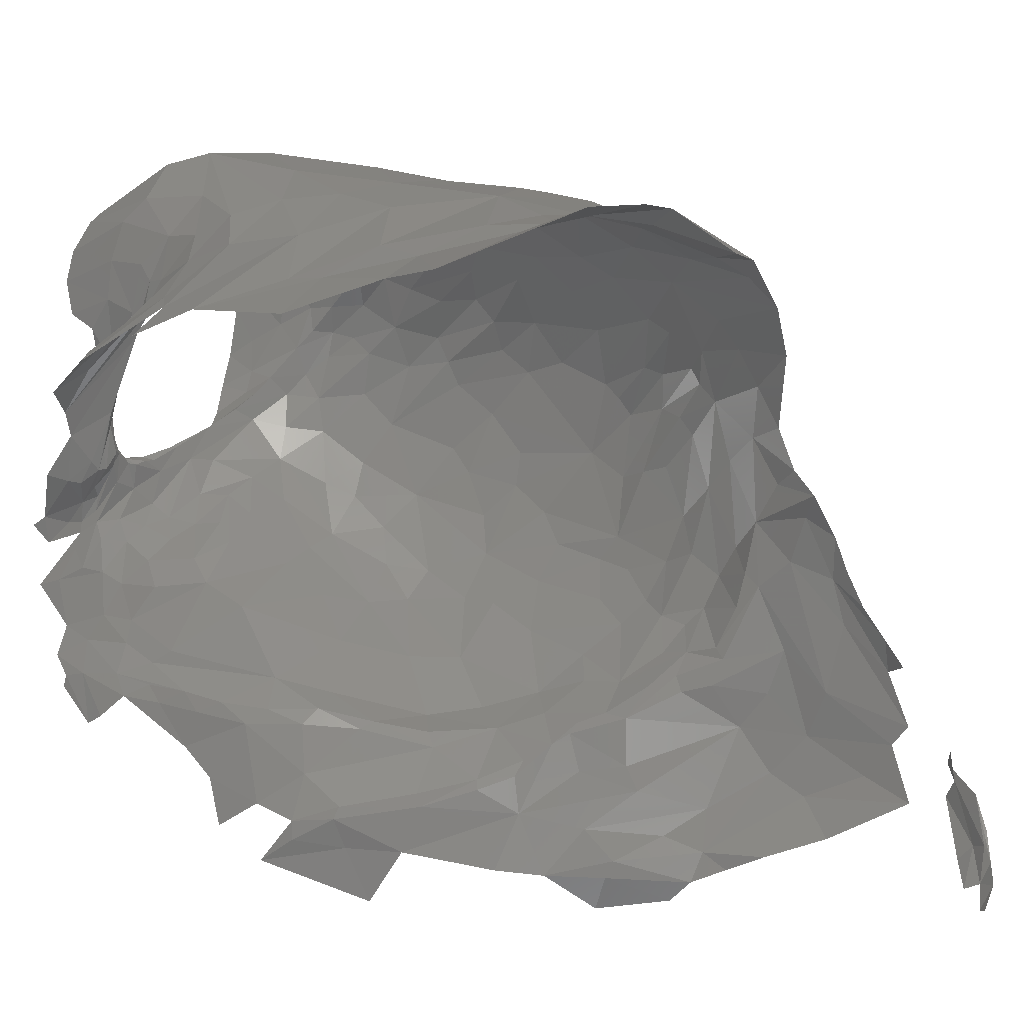
<metadata>
{"format":"stl","ext":"stl","renderer":"f3d","projection":"perspective","resolution":1024,"background":"white","views":[{"elev":25.3,"azim":-52.6,"up":"+Z"}]}
</metadata>
<code>
# stl→obj: 439 verts, 780 faces
v 2.993 -30.28 -31.41
v -1.444 -34.12 -34.13
v -0.6934 -35.1 -32.79
v 3.004 -31.01 -29.65
v -4.139 -36.29 -34.88
v -3.769 -37.57 -34.08
v -0.5911 -36.21 -30.95
v -2.618 -37.83 -32.42
v 1.441 -33.9 -29.19
v -1.514 -36.56 -31.8
v 3.952 -21.63 -32.98
v 3.131 -26.74 -33.56
v 5.085 -23.57 -29.65
v 1.8 -16.83 -35.83
v -0.3926 -20.63 -37.77
v -4.715 -39.28 -33.02
v -6.456 -39.06 -34.69
v 4.274 -29.57 -29.01
v 4.276 -15.39 -31.24
v 5.784 -24.7 -27.71
v 5.321 -16.49 -26.87
v 1.951 -13.09 -34.78
v -3.418 -16.14 -39.86
v 7.812 -16.49 -21.08
v 6.846 -21.76 -23.66
v -4.866 -10.56 -40.76
v 5.893 -11.59 -24.41
v 4.19 -11.09 -28.28
v 2.341 -9.4 -31.46
v -2.584 -9.349 -37.74
v -4.758 -13.01 -41.75
v 14.49 24.79 -17.84
v 15.16 28.8 -14.98
v 11.85 29.23 -20.21
v 12.84 24.07 -20.59
v 12.57 31.7 -18.57
v 10.17 26.06 -23.38
v 8.548 33.24 -22.59
v 8.793 -14.55 -17.52
v 11.37 10.73 -21.72
v 15.85 17.14 -16.23
v 12.21 20.13 -22.12
v 10.25 16.97 -23.92
v 7.834 23.93 -26.03
v 14.8 32.76 -12.75
v 10.99 38.3 -17.15
v 7.61 39.32 -20.44
v 14.56 12.45 -17.07
v 10.04 11.87 -23.9
v -5.847 -6.929 -39.92
v 17.11 25.82 -10.41
v -6.643 -10.52 -43.06
v 7.102 17 -26.62
v 14.77 34.02 -10.57
v 4.017 28.15 -27.65
v 13.8 38.28 -11.83
v 4.619 34.27 -24.96
v 11.1 41.9 -14.85
v 5.064 38.28 -22.91
v 16.98 13.41 -11.68
v 17.56 16.83 -9.549
v 17.12 14.96 -10.34
v -5.744 -3.93 -36.38
v 9.566 8.26 -23.73
v 17.65 22.12 -8.644
v 7.075 9.685 -26.34
v -9.77 -4.142 -41.72
v -7.384 -8.825 -45.28
v -10.57 -3.88 -43.2
v 16.62 28.7 -8.607
v 2.794 14.66 -29.5
v 3.75 19.91 -28.57
v 3.367 23.09 -28.82
v 1.901 31.69 -27.23
v 12.19 42.07 -10.83
v 4.033 41.24 -21.88
v 7.053 43.99 -18.09
v 1.703 -6.699 -27.81
v 14.11 9.812 -15.62
v 10.19 4.308 -21.95
v 7.821 4.873 -25.28
v 5.842 6.324 -27.38
v 17.27 25.22 -5.118
v 15.12 35.61 -8.522
v 13.59 39.84 -7.903
v 12.46 44.33 -9.779
v 10.92 46.41 -11.85
v 8.324 45.58 -15.27
v 11.8 46.49 -9.525
v 9.076 47.88 -13.57
v 2.186 45.5 -19.78
v 6.956 48.62 -15.19
v 12.19 3.865 -17.85
v 16.4 9.386 -9.763
v 7.544 -1.775 -23.86
v 6.491 2.226 -25.48
v 6.21 -0.6194 -25.44
v 9.976 1.406 -20.16
v 16.13 29.34 -5.602
v -10.72 -2.982 -46.71
v 0.5071 27.91 -29.31
v 13.33 43.7 -6.373
v 0.7453 37.65 -25.22
v 9.095 48.99 -10.92
v 10.46 48.01 -9.293
v 4.687 46.86 -17.52
v 7.699 -18.38 -18.63
v 8.481 -16.14 -16.16
v 8.237 -10.39 -16.8
v 7.037 -7.882 -19.61
v 3.102 -6.893 -25.66
v 9.279 -2.184 -21.12
v 14.23 7.346 -14.49
v 3.33 -2.763 -26.37
v 0.2083 -4.398 -28.61
v 17.61 17.89 -4.22
v 3.541 -0.06431 -27.37
v 0.2226 2.43 -29.83
v -5.161 -2.217 -34.66
v 2.365 8.19 -29.79
v -9.783 -0.9396 -39.54
v 15.97 31.41 -3.72
v 14.82 34.97 -4.384
v 11.67 46.45 -6.708
v 11.3 48.93 -7.307
v -0.5177 42.72 -22.44
v 9.698 51.68 -9.233
v 6.005 49.95 -13.39
v 6.604 53.02 -13.66
v 2.912 49.65 -16.83
v 8.339 54.37 -11.22
v 6.959 56.25 -12.89
v 4.919 55.52 -15.29
v 9.967 -3.458 -18.1
v 12.32 1.271 -14.31
v 5.998 -6.264 -21.81
v 7.533 -6.09 -19.01
v 3.627 -5.748 -25.08
v -2.235 9.922 -32.37
v -2.58 18.97 -31.5
v 13.68 41.13 -3.056
v -2.644 30.23 -29.05
v -2.158 38.02 -25.67
v 11.33 51.68 -3.583
v 9.967 53.54 -8.159
v 4.082 50.24 -14.51
v 4.72 52.07 -15.07
v 8.799 56.78 -8.531
v 2.049 53.8 -16.98
v 9.033 -11.27 -12.46
v 14.73 4.767 -10.7
v 15.06 6.493 -9.437
v 16.92 11.86 -6.358
v 16.97 9.786 -6.555
v 0.9385 -3.313 -27.61
v -0.728 -1.36 -28.66
v -3.577 -0.9748 -30.81
v -0.4435 5.986 -30.61
v 15.83 26.17 -0.4137
v 14.03 38.11 -3.612
v 12.41 46.03 -2.565
v 1.6 50.79 -15.6
v -0.01576 52.69 -17.36
v 9.145 -14.34 -13.53
v 9.683 -5.684 -14.74
v 13 -0.5334 -11.26
v 16.04 6.01 -4.687
v 16.73 11.41 -1.272
v 16.81 20.36 -0.6034
v 12.33 43.36 -2.591
v -1.67 45.85 -20.49
v -3.023 49.67 -19.16
v 15.27 4.521 -5.67
v -3.823 1.123 -30.87
v -5.097 7.128 -32.37
v 15 31.22 -0.4451
v -13.61 0.7345 -43.19
v -5.314 23.02 -31.52
v -5.939 33.16 -27.85
v 14.89 2.489 -6.78
v 16.19 8.651 -1.823
v 13.99 34.76 0.5572
v -5.72 13.9 -33.78
v 13.42 37.65 1.04
v 12.46 40.46 0.4845
v 11.58 50.57 0.3613
v -1.922 51.2 -16.43
v -5.121 50.75 -18.56
v 8.632 -12.27 -9.864
v 10.72 -7.179 -10.95
v 15.06 23.55 2.719
v -6.611 3.112 -32.47
v -5.531 3.03 -31.76
v -7.566 1.311 -35.33
v -12.44 4.495 -38.63
v 11.62 46.75 3.361
v -5.892 37.81 -25.85
v -4.838 43.28 -22.47
v -4.99 45.97 -21.2
v -4.793 53.69 -19.14
v 12.51 -3.254 -8.061
v -8.093 10.28 -33.67
v 11.86 37.08 4.047
v -8.818 28.55 -30.12
v -6.463 48.37 -21.24
v 10.06 -9.26 -8.772
v 15.33 4.442 -2.355
v 15.63 14.79 2.448
v 14.33 29.76 2.559
v -7.974 4.112 -33.28
v -9.471 17.55 -34.17
v 14.53 7.415 3.947
v 14.78 17.97 4
v 12.92 34.41 3.79
v -6.055 51.61 -17.19
v -6.573 52.1 -17.22
v -7.094 53.35 -18.59
v 13.35 -3.012 -3.335
v -10.02 5.802 -34.64
v -11.41 5.751 -35.66
v -15.9 4.607 -42.96
v 10.43 51.96 3.376
v 12.01 -6.23 -6.114
v 14.07 -0.36 -0.6026
v 14.3 2.043 1.576
v -12 15.3 -34.04
v 9.852 48.62 6.48
v 8.943 53.43 4.905
v 6.881 59.52 -0.8508
v -9.419 46.35 -22.78
v 12.16 28.9 6.466
v -13.38 8.55 -36.06
v -9.419 41.88 -23.38
v -8.137 44.25 -22.5
v -10.36 48.9 -22.46
v -8.767 51.31 -18.74
v 12.82 21.88 6.806
v -14.03 8.053 -36.67
v -12.92 13.97 -34.79
v -10.84 50.6 -21.27
v 12.22 -6.59 0.9215
v 11.03 33.3 6.644
v 9.47 37.94 8.148
v -19.65 12.38 -42.15
v -14.18 25.12 -32.22
v 4.475 57.9 5.308
v -9.129 51.74 -17.56
v -9.624 52.8 -17.34
v -10.72 53.91 -18.78
v 12.49 10.45 7.321
v -17.52 11.82 -38.14
v 7.737 49.03 8.54
v -14.16 36.14 -26.67
v 3.938 61.04 1.275
v -13.42 42.78 -23.89
v -12.4 46.85 -23.46
v 9.724 14.67 10.41
v -14.62 19.71 -33.28
v 5.474 53.02 8.664
v -12.08 51.75 -19.51
v -17.15 12.58 -37.21
v -14.47 40.33 -25.29
v -10.27 51.74 -17.23
v -12.81 49.8 -22.69
v -12.41 53.62 -16.67
v 11.67 -5.781 5.451
v 9.897 20.99 10.02
v 7.516 31.64 10.4
v -16.71 29.83 -31.15
v -12.16 52.56 -16.57
v -14.45 51.53 -21.86
v 11.72 3.565 7.902
v -16.08 20.1 -33.57
v -21.26 22.46 -36.76
v -17.14 24.16 -32.31
v -11.55 51.8 -17.17
v -21.75 17.92 -38.36
v -22.57 17.94 -39.28
v -22.23 16.89 -42.12
v 4.296 47.08 11.15
v 10.81 -3.156 7.986
v -22.22 14.17 -46.79
v -12.15 52.24 -16.94
v -15.29 49.89 -23.42
v 4.223 33.71 12.4
v 0.7116 56.43 8.564
v -15.71 46.73 -24.41
v -13.05 52.43 -15.67
v -13.66 52.39 -18.45
v 9.394 -0.6811 9.67
v -0.09493 50.93 11.53
v -1.988 62.53 2.635
v 8.362 6.604 11.08
v 6.489 26.02 11.89
v -19.09 24.49 -33.23
v -17.17 44.51 -25.95
v -15.98 53.16 -22.07
v -16.64 52.02 -23.36
v -24.36 21.39 -39.86
v -19.88 27.98 -32.47
v -26.7 23.28 -43.62
v -5.48 60.96 4.745
v -13.13 54.3 -12.23
v -13.54 52.8 -12.93
v -18.17 48.02 -26.29
v -13.05 53.48 -14.57
v -13.85 55.14 -15.43
v 5.494 15.16 13.49
v -24.96 20.92 -41.41
v -2.321 54.48 10.25
v -19.88 40.14 -30.31
v -13.87 52.45 -16.34
v -18.37 50.29 -25.65
v 7.834 -5.499 10.95
v -19.63 45.46 -28.81
v -13.86 52.23 -14.88
v -15.47 53.68 -21.18
v 4.443 3.257 13.34
v -0.2757 39.97 12.06
v -21.73 29.18 -33.58
v -24.48 25.55 -39.47
v -21.57 32.31 -32.43
v -21.24 41.34 -31.38
v -12.95 53.77 -10.04
v 2.81 25.08 13.3
v -13.86 52.25 -11.24
v -12.97 52.36 -7.038
v -14.58 51.28 -14.77
v -13.02 54.34 -7.49
v -14.31 52.65 -17.17
v -15 53.76 -19.85
v 4.996 -5.554 12.38
v 3.113 8.409 14.68
v -6.975 52.9 8.439
v -22.37 36.17 -32.24
v -14.78 51.63 -16.19
v -0.4786 27.71 13.4
v -25.03 30.86 -38.38
v -24.36 34.51 -36.69
v -26.47 28.57 -41.98
v -20.46 48.34 -28.82
v -18.88 52.46 -25.65
v -3.981 31.17 12.59
v -5.789 46.65 9.709
v -22.96 34.11 -33.49
v -8.644 54.47 6.244
v -9.45 60.73 2.099
v -7.171 60.46 4.494
v -11.2 60.05 -0.29
v -13.47 51.02 -6.916
v -12.04 53.69 -0.3876
v -12.53 58.2 -2.784
v -21.12 44.78 -30.46
v -16.36 54.84 -22.39
v 2.849 15.91 14.43
v -10.67 54.32 2.963
v -12.93 55.14 -3.449
v -13.04 51.29 -5.704
v -14.69 51.71 -12.01
v -16.86 54.61 -23.29
v -12.25 50.28 -0.8571
v -15.42 53.66 -18.68
v -17.91 54.37 -24.65
v -23.53 43.86 -32.4
v -1.753 14.83 15.17
v -5.731 36.78 11.36
v -23.72 38.24 -33.56
v -23.11 40.01 -32.49
v -15.9 51.39 -15.96
v 0.3081 0.008526 15.08
v -9.244 47.93 6.414
v -14.96 51.2 -10.36
v -15.79 51.74 -14.35
v -16.16 54.72 -20.33
v -22.25 48.9 -30.93
v -10.78 50.27 3.558
v -13.53 49.74 -4.69
v -24.69 41.89 -33.64
v -16.33 52 -16.1
v -16.53 56.49 -22.87
v -21.98 51.93 -30.46
v -0.05462 -2.242 17.11
v -8.485 40.65 9.809
v -20 54.71 -27.19
v -17.67 58.34 -25.14
v -2.901 4.598 15.86
v -9.555 44.2 7.449
v -11.39 48.61 2.448
v -24.49 47.44 -33.12
v -5.603 23.99 13.27
v -24.03 51.34 -32.62
v -20.53 56.83 -28.13
v -11.55 46.99 2.939
v -12.89 48.34 -0.7106
v -16.62 52.58 -15.29
v -17.18 53.67 -17.64
v -26.06 43.8 -35.85
v -17.29 59 -22.71
v -17.38 55.2 -17.77
v -26.41 45.14 -36.92
v -5.102 7.637 15.84
v -10.26 30.8 10.52
v -24.95 49.31 -33.78
v -17.78 60.18 -23.76
v -25.34 49.33 -34.81
v -4.572 -2.596 18.81
v -11.71 43.2 5.691
v -13.63 49.35 -3.314
v -10.75 20.93 11.85
v -11.68 37.97 8.483
v -12.49 46.76 1.215
v -16.48 55.35 -13.39
v -7.994 11.38 14.97
v -7.962 4.024 16.67
v -14.31 28.56 8.079
v -13.56 47.29 0.6078
v -17.51 57.96 -17.85
v -16.58 55.81 -11.05
v -10.7 -1.217 19.98
v -15.89 52.87 -6.101
v -12.03 15.56 12.45
v -15.02 43.28 3.129
v -15.61 47.63 -0.08796
v -11.86 4.586 16.99
v -14.39 24.54 9.124
v -14.43 -1.49 20.23
v -17.78 9.219 14.34
v -16.22 15.85 11.55
v -16.59 41.73 3.084
v -18.21 55.46 -8.309
v -18.47 36.38 4.651
v -20.35 49.14 -2.848
v -18.41 50.04 -2.786
v -20.31 24.06 7.715
v -20.46 42.1 1.393
v 7.07 -21.14 -20.78
v 5.909 -23.75 -22.2
v 3.659 -30.06 -27.29
v -7.318 -39.93 -34
f 1 2 3
f 3 4 1
f 5 6 3
f 2 5 3
f 7 8 9
f 7 10 8
f 10 3 6
f 10 4 3
f 11 12 13
f 12 11 14
f 15 12 14
f 7 9 10
f 6 8 10
f 16 8 6
f 6 17 16
f 9 18 4
f 10 9 4
f 13 19 11
f 14 11 19
f 20 21 13
f 19 13 21
f 19 22 14
f 15 14 23
f 21 20 24
f 24 20 25
f 23 14 26
f 27 19 21
f 28 29 19
f 29 22 19
f 26 22 30
f 14 22 26
f 23 26 31
f 32 33 34
f 32 34 35
f 34 33 36
f 35 34 37
f 37 34 38
f 34 36 38
f 24 25 39
f 19 27 28
f 22 29 30
f 40 41 42
f 40 42 43
f 35 42 41
f 35 41 32
f 41 33 32
f 43 42 44
f 42 35 44
f 35 37 44
f 45 36 33
f 44 37 38
f 45 46 36
f 38 36 46
f 46 47 38
f 48 41 40
f 49 40 43
f 26 30 50
f 33 41 51
f 31 26 52
f 53 43 44
f 45 33 51
f 46 45 54
f 44 38 55
f 54 56 46
f 55 38 57
f 56 58 46
f 38 59 57
f 59 38 47
f 46 58 47
f 48 60 41
f 61 41 62
f 29 63 30
f 64 40 49
f 65 51 61
f 61 51 41
f 64 49 66
f 66 49 53
f 49 43 53
f 26 67 52
f 68 52 69
f 45 51 70
f 71 53 72
f 53 44 72
f 73 72 44
f 55 73 44
f 55 57 74
f 75 58 56
f 76 47 77
f 47 76 59
f 47 58 77
f 28 78 29
f 79 48 40
f 80 40 64
f 80 64 81
f 62 41 60
f 81 64 82
f 82 64 66
f 71 66 53
f 65 83 51
f 45 70 54
f 54 84 56
f 84 85 56
f 56 85 75
f 75 86 87
f 75 87 88
f 86 89 87
f 58 75 88
f 90 87 89
f 88 87 90
f 77 58 88
f 91 76 77
f 88 90 92
f 79 40 93
f 94 60 48
f 40 80 93
f 95 96 97
f 98 80 96
f 81 96 80
f 81 82 96
f 66 71 82
f 70 51 83
f 26 50 67
f 99 54 70
f 84 54 99
f 68 69 100
f 55 74 101
f 85 102 86
f 85 86 75
f 102 89 86
f 74 57 103
f 57 59 103
f 59 76 103
f 104 89 105
f 90 89 104
f 91 77 106
f 77 88 106
f 88 92 106
f 39 107 108
f 109 24 39
f 24 109 21
f 109 110 21
f 27 21 110
f 27 111 78
f 98 93 80
f 112 98 95
f 28 27 78
f 93 113 79
f 79 94 48
f 96 95 98
f 114 95 97
f 29 78 115
f 65 61 116
f 117 97 96
f 118 96 82
f 63 29 119
f 120 118 82
f 82 71 120
f 30 63 121
f 50 30 121
f 83 99 70
f 67 50 121
f 67 69 52
f 84 99 122
f 123 84 122
f 84 123 85
f 101 73 55
f 89 124 105
f 125 104 105
f 103 76 126
f 125 127 104
f 90 104 128
f 92 90 128
f 104 127 129
f 106 92 130
f 127 131 129
f 131 132 129
f 129 132 133
f 134 135 112
f 112 136 137
f 27 110 111
f 95 136 112
f 136 95 138
f 138 95 114
f 97 117 114
f 96 118 117
f 65 116 83
f 120 71 139
f 71 72 140
f 72 73 140
f 101 140 73
f 85 141 102
f 74 142 101
f 124 89 102
f 142 74 103
f 124 125 105
f 103 126 143
f 125 144 127
f 126 76 91
f 144 145 127
f 131 127 145
f 104 129 128
f 106 130 91
f 128 146 92
f 128 129 147
f 131 148 132
f 129 133 147
f 147 133 149
f 150 109 39
f 137 136 110
f 98 112 135
f 134 112 137
f 151 152 113
f 151 113 93
f 135 93 98
f 110 136 138
f 111 110 138
f 152 79 113
f 153 60 154
f 60 94 154
f 153 61 62
f 138 114 111
f 115 78 111
f 111 114 155
f 111 155 115
f 155 114 156
f 114 117 118
f 29 115 157
f 118 120 158
f 120 139 158
f 99 83 159
f 140 139 71
f 123 160 85
f 85 160 141
f 124 161 125
f 144 148 145
f 148 131 145
f 128 147 146
f 92 146 162
f 92 162 130
f 146 147 163
f 163 147 149
f 39 164 150
f 39 108 164
f 165 110 109
f 134 166 135
f 135 151 93
f 167 154 94
f 94 79 152
f 62 60 153
f 168 61 153
f 116 61 168
f 118 156 114
f 83 116 169
f 29 157 119
f 141 170 102
f 102 170 124
f 161 124 170
f 142 103 143
f 171 126 91
f 91 130 172
f 146 163 162
f 137 110 165
f 94 152 173
f 115 155 157
f 157 155 156
f 156 118 174
f 158 174 118
f 175 174 158
f 159 122 99
f 158 139 175
f 160 123 176
f 69 177 100
f 142 178 101
f 125 161 144
f 143 179 142
f 109 150 165
f 151 135 180
f 135 166 180
f 151 180 152
f 167 94 173
f 168 153 181
f 156 174 157
f 169 159 83
f 122 176 123
f 177 67 121
f 177 69 67
f 176 182 160
f 139 140 183
f 141 184 185
f 141 185 170
f 140 101 178
f 144 161 186
f 171 91 172
f 162 187 130
f 187 162 163
f 187 188 130
f 150 164 189
f 189 165 150
f 190 165 189
f 134 165 166
f 181 153 154
f 168 169 116
f 159 169 191
f 192 119 157
f 175 193 174
f 119 192 194
f 176 122 159
f 63 119 194
f 195 63 194
f 121 63 195
f 141 160 182
f 183 140 178
f 186 161 196
f 197 179 143
f 198 126 171
f 143 126 198
f 199 198 171
f 172 130 188
f 163 200 187
f 190 201 165
f 165 201 166
f 152 180 173
f 181 154 167
f 157 174 193
f 192 157 193
f 139 202 175
f 139 183 202
f 182 184 141
f 184 203 185
f 161 170 185
f 142 204 178
f 142 179 204
f 205 199 171
f 171 172 205
f 190 189 206
f 167 173 207
f 169 168 208
f 176 159 209
f 194 192 210
f 193 175 210
f 209 182 176
f 211 202 183
f 211 183 178
f 161 185 196
f 143 198 197
f 201 190 206
f 173 180 207
f 167 207 181
f 181 212 168
f 208 213 169
f 213 191 169
f 209 159 191
f 192 193 210
f 214 182 209
f 175 202 210
f 194 210 195
f 184 182 214
f 195 177 121
f 178 204 211
f 187 215 188
f 200 216 187
f 216 215 187
f 200 217 216
f 218 180 201
f 166 201 180
f 210 219 220
f 219 210 202
f 195 210 220
f 184 214 203
f 221 177 195
f 186 196 222
f 201 206 223
f 180 218 224
f 207 224 225
f 180 224 207
f 181 207 212
f 212 208 168
f 226 202 211
f 196 185 203
f 222 196 227
f 222 228 229
f 230 199 205
f 205 172 188
f 223 218 201
f 191 231 209
f 231 214 209
f 219 202 232
f 220 219 232
f 233 198 199
f 234 233 199
f 230 234 199
f 205 235 230
f 236 188 215
f 213 237 191
f 237 231 191
f 238 195 220
f 239 202 226
f 222 227 228
f 198 233 197
f 235 205 188
f 240 235 188
f 224 218 241
f 207 225 212
f 242 203 214
f 242 243 203
f 220 232 238
f 203 227 196
f 221 195 244
f 211 204 245
f 228 246 229
f 247 215 216
f 247 236 215
f 236 240 188
f 248 217 249
f 250 208 212
f 208 250 213
f 214 231 242
f 203 243 227
f 251 238 232
f 251 195 238
f 232 202 239
f 227 252 228
f 179 253 204
f 246 254 229
f 255 233 234
f 234 230 255
f 230 235 256
f 248 216 217
f 257 237 213
f 258 226 211
f 252 259 228
f 228 259 246
f 248 247 216
f 240 236 260
f 225 224 241
f 261 232 239
f 251 232 261
f 195 251 244
f 239 226 258
f 253 179 197
f 197 233 262
f 230 256 255
f 236 247 263
f 247 248 263
f 240 264 235
f 249 265 248
f 241 266 225
f 231 237 267
f 268 227 243
f 245 258 211
f 204 269 245
f 197 262 253
f 235 264 256
f 270 263 248
f 240 260 271
f 266 212 225
f 250 212 272
f 231 268 242
f 243 242 268
f 227 268 252
f 239 273 274
f 275 258 245
f 204 253 269
f 276 263 270
f 236 263 276
f 276 260 236
f 248 265 270
f 250 257 213
f 261 277 251
f 239 258 273
f 278 244 251
f 258 275 273
f 244 278 279
f 252 280 259
f 262 233 255
f 281 272 212
f 267 237 257
f 244 279 282
f 283 276 270
f 283 260 276
f 264 284 256
f 264 240 271
f 266 281 212
f 231 267 268
f 268 285 252
f 274 261 239
f 246 259 286
f 256 287 255
f 288 289 283
f 281 290 272
f 252 285 280
f 280 291 259
f 245 269 275
f 246 286 292
f 270 288 283
f 284 287 256
f 264 271 284
f 250 272 293
f 294 268 267
f 261 274 277
f 251 277 278
f 273 275 295
f 255 287 296
f 297 260 289
f 297 271 260
f 298 284 271
f 250 293 257
f 273 295 274
f 259 291 286
f 290 293 272
f 294 285 268
f 277 274 299
f 300 275 269
f 282 279 301
f 292 286 302
f 296 262 255
f 303 304 288
f 305 287 284
f 306 307 303
f 267 257 308
f 275 300 295
f 278 309 279
f 310 286 291
f 309 301 279
f 302 286 310
f 269 253 311
f 311 253 262
f 287 305 296
f 288 312 289
f 313 305 284
f 313 284 298
f 290 281 314
f 267 308 294
f 278 277 299
f 309 278 299
f 315 262 296
f 311 262 315
f 316 288 304
f 316 312 288
f 317 297 289
f 297 298 271
f 318 293 290
f 308 257 293
f 280 319 291
f 295 300 320
f 274 295 320
f 299 274 321
f 322 300 269
f 269 311 323
f 304 303 324
f 289 312 317
f 294 308 325
f 323 322 269
f 304 324 326
f 326 324 327
f 304 326 328
f 303 329 324
f 312 316 330
f 312 330 331
f 312 331 317
f 290 314 332
f 318 290 332
f 294 325 285
f 285 319 280
f 300 322 320
f 274 320 321
f 309 299 301
f 324 329 327
f 328 316 304
f 328 330 316
f 308 293 333
f 310 334 302
f 322 323 335
f 328 336 330
f 315 296 305
f 293 318 333
f 285 325 337
f 337 319 285
f 321 320 338
f 320 339 338
f 340 321 338
f 330 336 331
f 305 341 315
f 305 313 341
f 298 297 342
f 313 298 342
f 319 337 343
f 291 344 310
f 344 334 310
f 320 322 345
f 339 320 345
f 346 347 348
f 347 346 349
f 327 350 326
f 349 351 352
f 311 353 323
f 353 311 315
f 354 317 331
f 333 355 308
f 355 325 308
f 322 335 345
f 349 356 351
f 327 329 357
f 358 350 327
f 350 359 326
f 297 317 360
f 346 356 349
f 327 361 358
f 357 351 327
f 357 352 351
f 328 326 359
f 336 362 331
f 315 341 353
f 317 354 360
f 297 360 363
f 342 297 363
f 325 355 337
f 335 323 364
f 355 333 365
f 337 355 365
f 319 366 291
f 351 361 327
f 345 335 367
f 335 368 367
f 345 367 339
f 328 359 369
f 368 335 364
f 328 369 336
f 323 353 364
f 370 333 318
f 371 346 334
f 351 356 361
f 350 358 361
f 372 373 350
f 350 373 359
f 369 362 336
f 331 362 374
f 374 354 331
f 375 353 341
f 344 371 334
f 346 371 376
f 346 376 356
f 361 356 376
f 350 377 372
f 373 369 359
f 367 368 378
f 368 364 378
f 339 367 378
f 369 379 362
f 354 374 380
f 341 313 381
f 370 332 382
f 370 318 332
f 366 319 343
f 366 383 291
f 291 383 344
f 353 375 364
f 342 363 384
f 313 342 384
f 381 313 384
f 341 381 375
f 354 380 385
f 385 360 354
f 386 333 370
f 333 386 365
f 387 344 383
f 371 344 387
f 388 376 371
f 377 350 361
f 379 369 373
f 375 389 364
f 365 390 337
f 376 388 361
f 388 377 361
f 373 372 379
f 379 374 362
f 378 364 389
f 381 391 375
f 363 360 392
f 384 363 392
f 393 371 387
f 388 371 393
f 388 394 377
f 372 395 379
f 379 396 374
f 378 389 397
f 380 374 398
f 375 391 389
f 343 337 390
f 393 394 388
f 377 394 372
f 379 395 396
f 396 399 374
f 400 397 389
f 380 398 385
f 382 386 370
f 401 365 386
f 343 402 366
f 374 399 398
f 403 389 391
f 389 403 400
f 398 404 385
f 405 400 403
f 381 384 392
f 406 386 382
f 393 387 407
f 394 408 372
f 390 365 409
f 390 402 343
f 410 366 402
f 366 410 383
f 383 407 387
f 393 407 411
f 393 411 394
f 408 412 372
f 395 399 396
f 413 365 401
f 394 411 408
f 412 395 372
f 409 365 413
f 383 410 407
f 401 386 414
f 402 390 415
f 411 407 416
f 395 412 399
f 399 417 398
f 414 386 406
f 414 413 401
f 415 390 409
f 408 411 418
f 417 399 412
f 416 418 411
f 406 419 414
f 418 416 420
f 418 412 408
f 414 421 413
f 410 422 407
f 407 422 423
f 407 423 416
f 421 414 424
f 409 413 421
f 419 424 414
f 425 409 421
f 416 423 420
f 425 415 409
f 419 426 424
f 424 427 421
f 427 428 421
f 428 425 421
f 422 410 429
f 420 423 430
f 430 418 420
f 427 424 426
f 429 410 402
f 431 402 415
f 432 423 422
f 433 423 432
f 433 430 423
f 428 434 425
f 425 431 415
f 431 425 434
f 429 402 431
f 422 429 432
f 435 429 431
f 346 348 334
f 334 348 302
f 218 223 241
f 39 25 436
f 436 107 39
f 436 25 437
f 438 4 18
f 265 307 306
f 265 306 270
f 288 306 303
f 288 270 306
f 137 165 134
f 260 283 289
f 16 17 439
f 266 314 281
f 314 382 332

</code>
